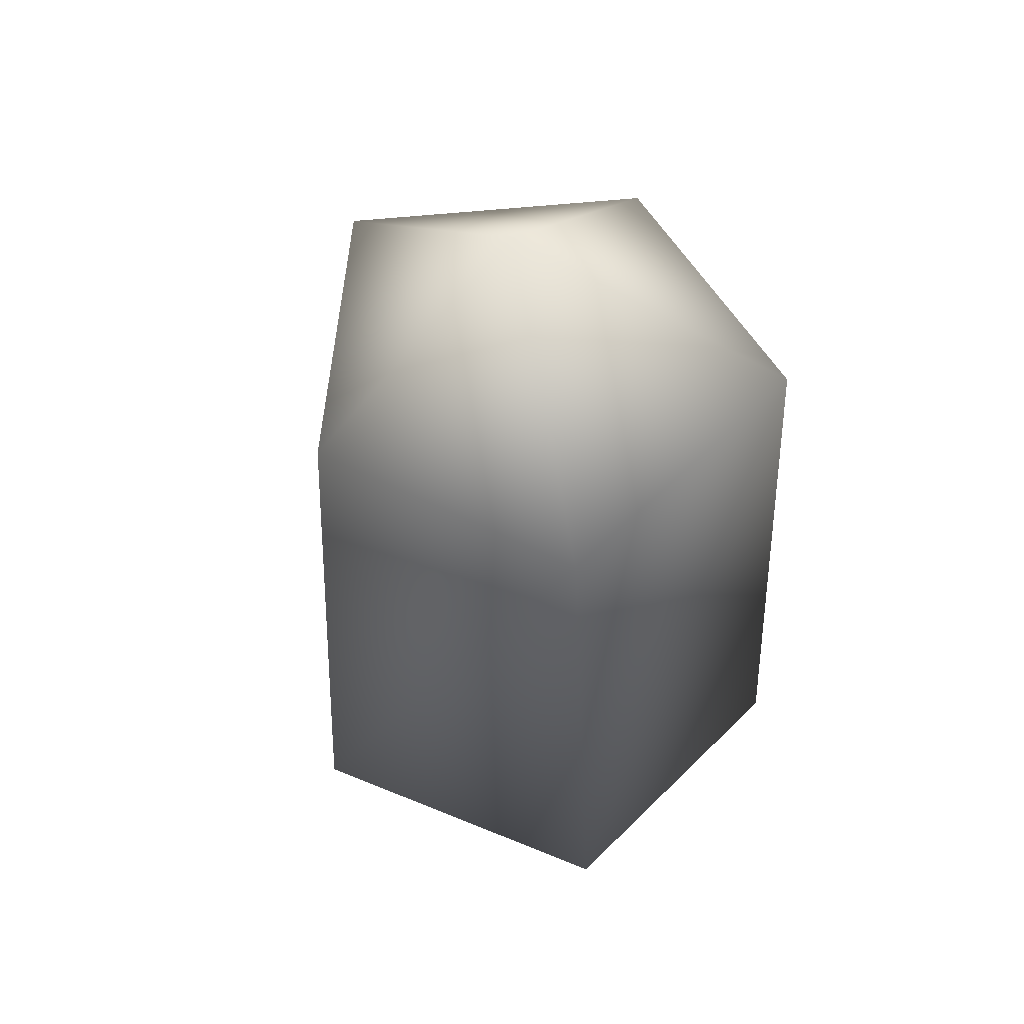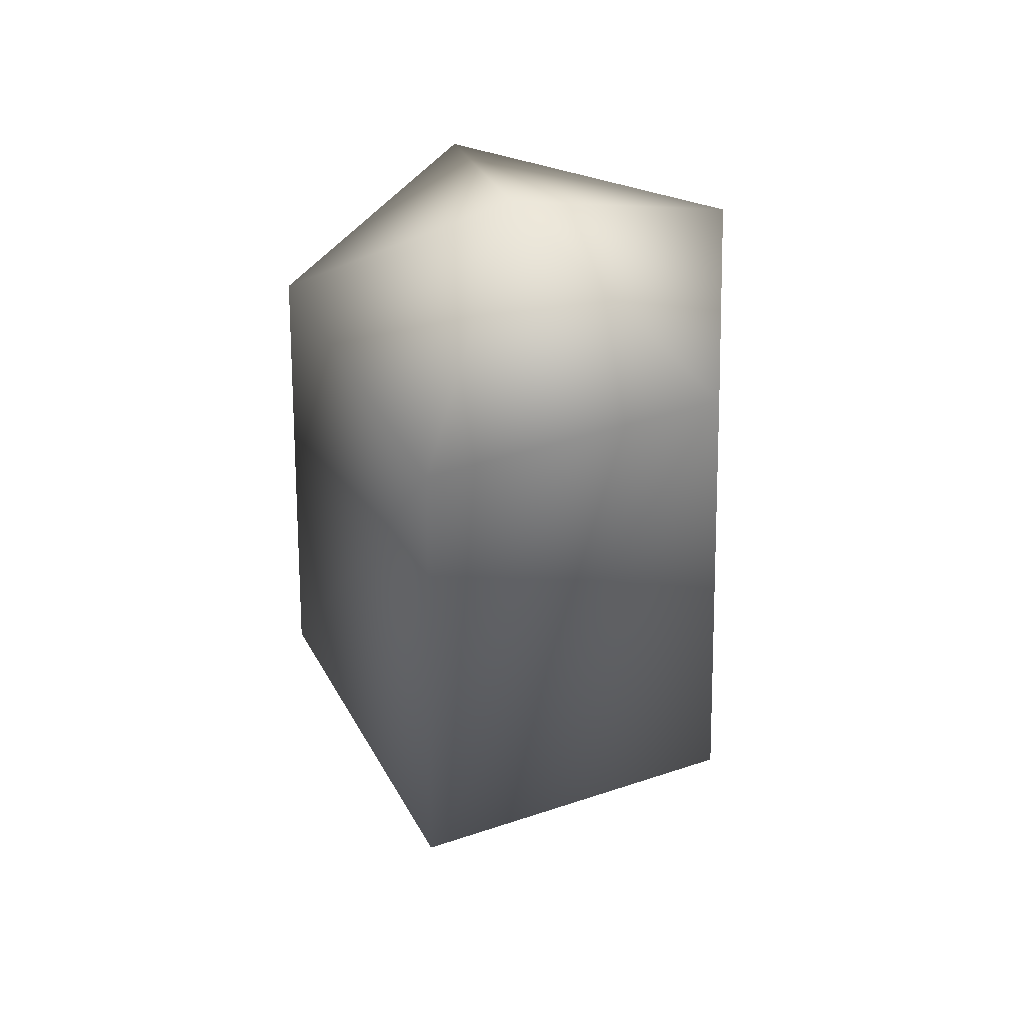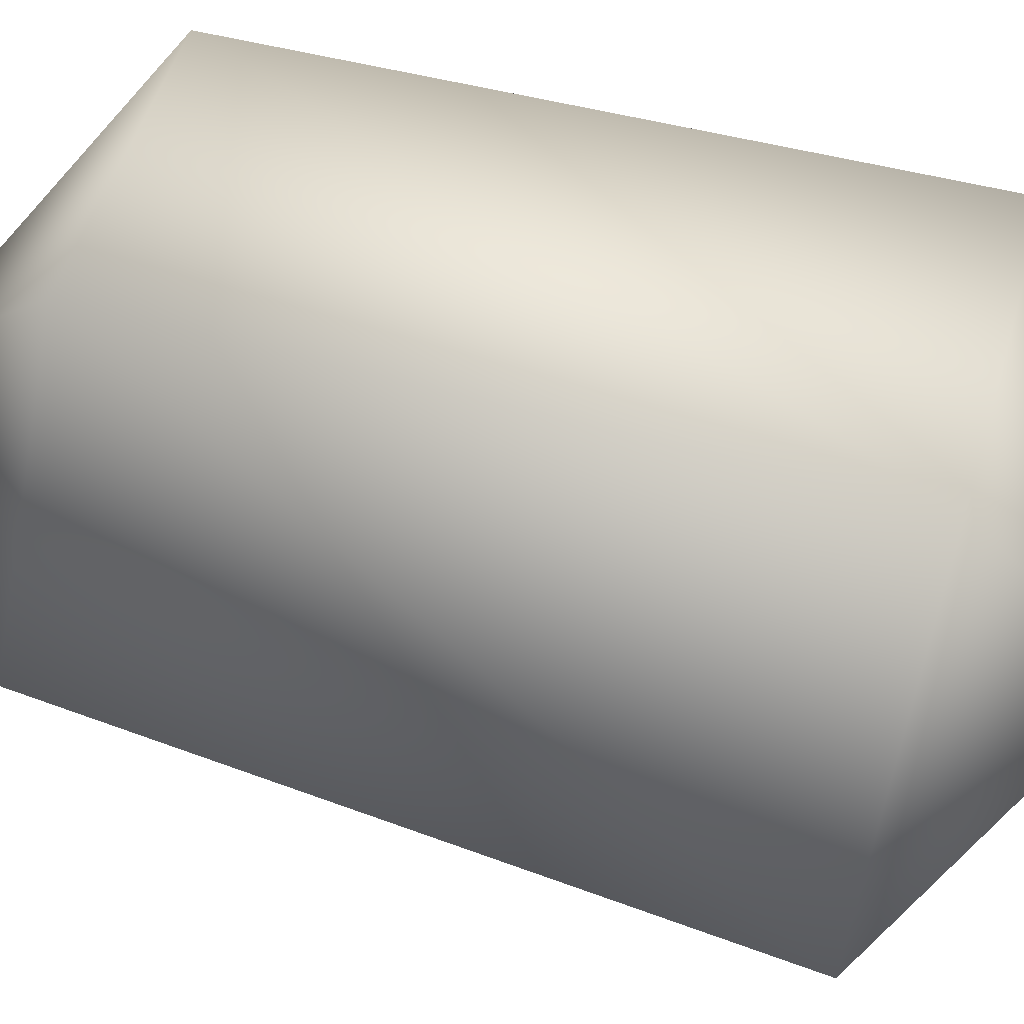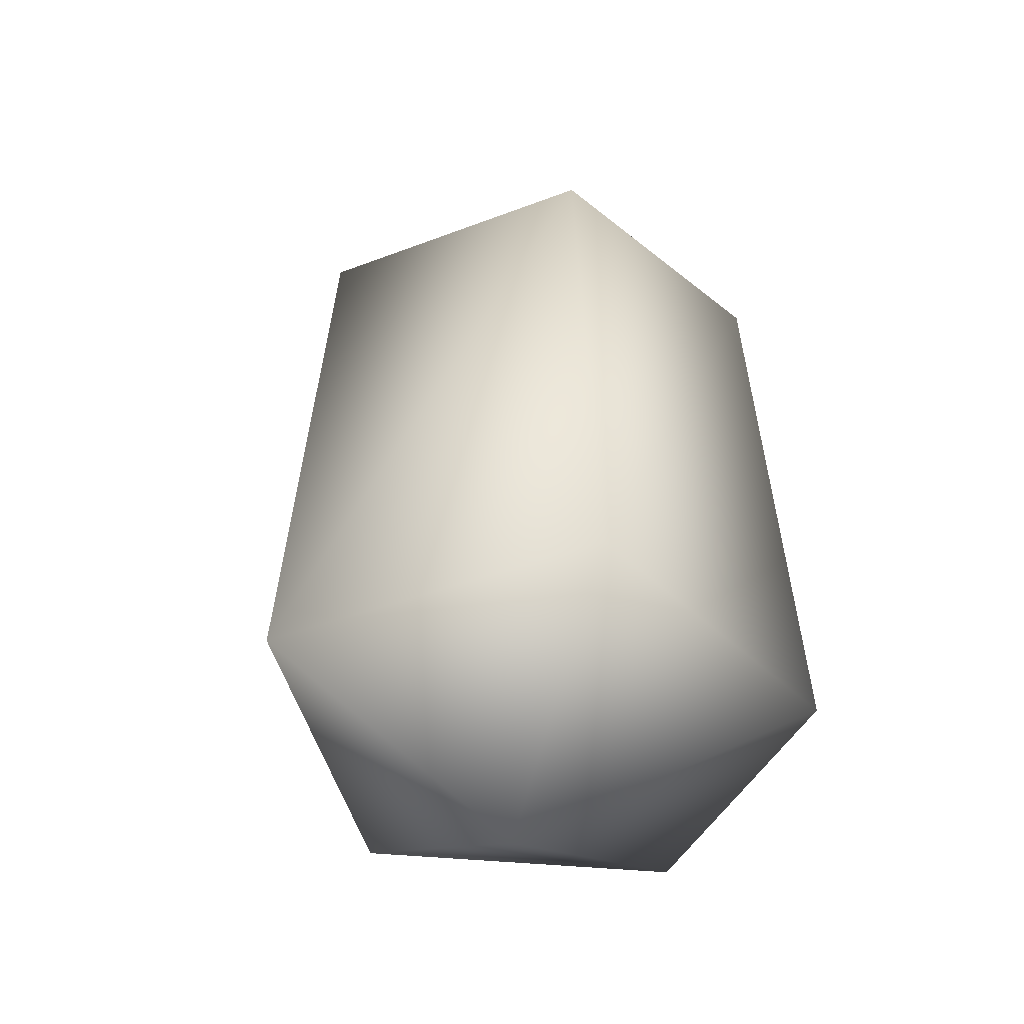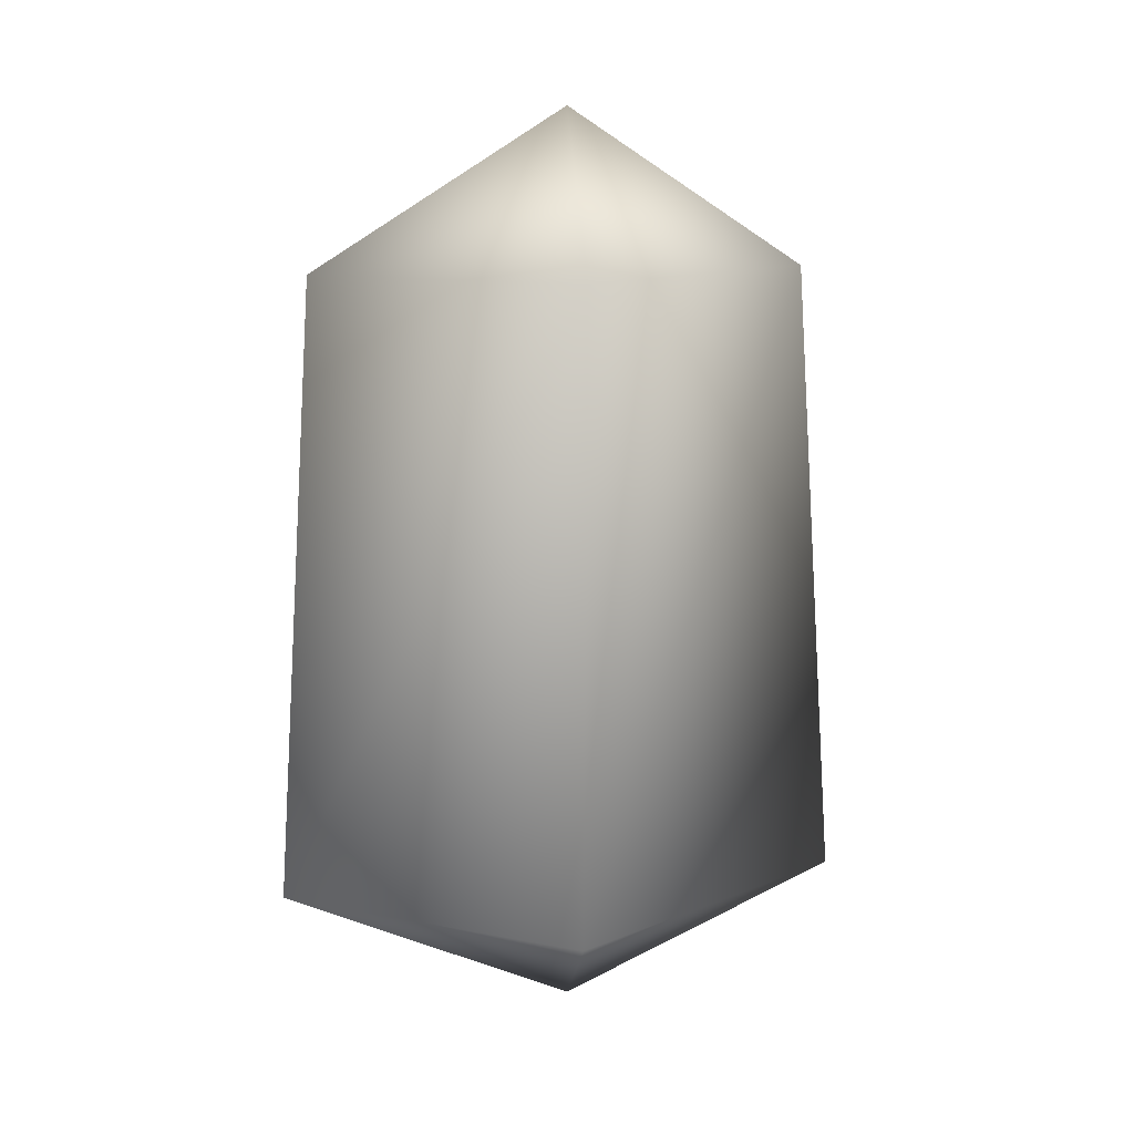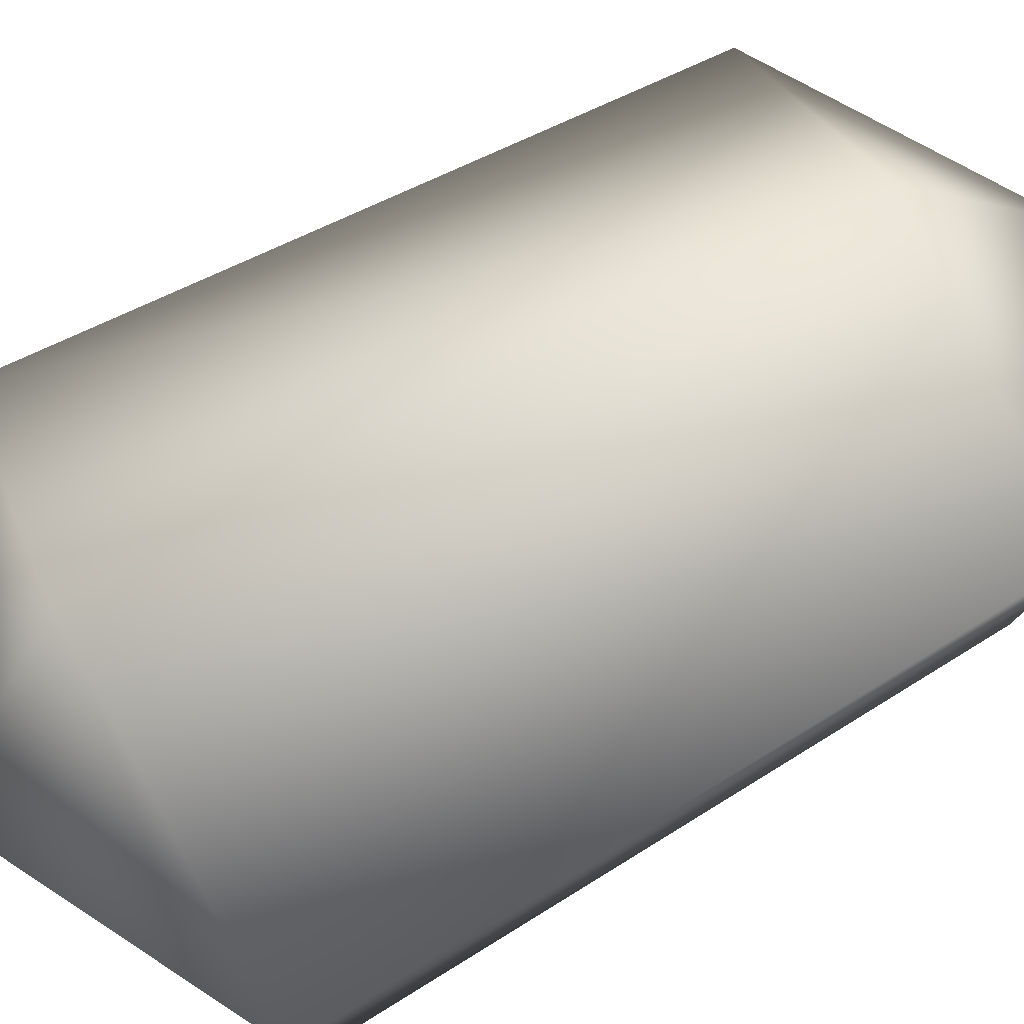
<metadata>
{"format":"obj","ext":"obj","renderer":"f3d","projection":"perspective","resolution":1024,"background":"white","views":[{"elev":55.9,"azim":44.0,"up":"+Y"},{"elev":49.9,"azim":-69.5,"up":"+Y"},{"elev":65.6,"azim":-73.5,"up":"+Z"},{"elev":-46.1,"azim":-26.7,"up":"+Y"},{"elev":12.1,"azim":-175.1,"up":"+Y"},{"elev":80.0,"azim":62.1,"up":"+Z"}]}
</metadata>
<code>
v 0 -12 0
v -1 -8 7
v -7 -8 0
v 0 -12 0
v 7 -8 4
v -1 -8 7
v 0 -12 0
v 7 -8 -4
v 7 -8 4
v 0 -12 0
v -1 -8 -7
v 7 -8 -4
v 0 -12 0
v -7 -8 0
v -1 -8 -7
v -7 -8 0
v -1 8 6
v -6 8 0
v -7 -8 0
v -1 -8 7
v -1 8 6
v -1 -8 7
v 6 8 4
v -1 8 6
v -1 -8 7
v 7 -8 4
v 6 8 4
v 7 -8 4
v 6 8 -4
v 6 8 4
v 7 -8 4
v 7 -8 -4
v 6 8 -4
v 7 -8 -4
v -1 8 -6
v 6 8 -4
v 7 -8 -4
v -1 -8 -7
v -1 8 -6
v -1 -8 -7
v -6 8 0
v -1 8 -6
v -1 -8 -7
v -7 -8 0
v -6 8 0
v -6 8 0
v -1 8 6
v 0 12 0
v -1 8 6
v 6 8 4
v 0 12 0
v 6 8 4
v 6 8 -4
v 0 12 0
v 6 8 -4
v -1 8 -6
v 0 12 0
v -1 8 -6
v -6 8 0
v 0 12 0
f 1 2 3
f 4 5 6
f 7 8 9
f 10 11 12
f 13 14 15
f 16 17 18
f 19 20 21
f 22 23 24
f 25 26 27
f 28 29 30
f 31 32 33
f 34 35 36
f 37 38 39
f 40 41 42
f 43 44 45
f 46 47 48
f 49 50 51
f 52 53 54
f 55 56 57
f 58 59 60

</code>
